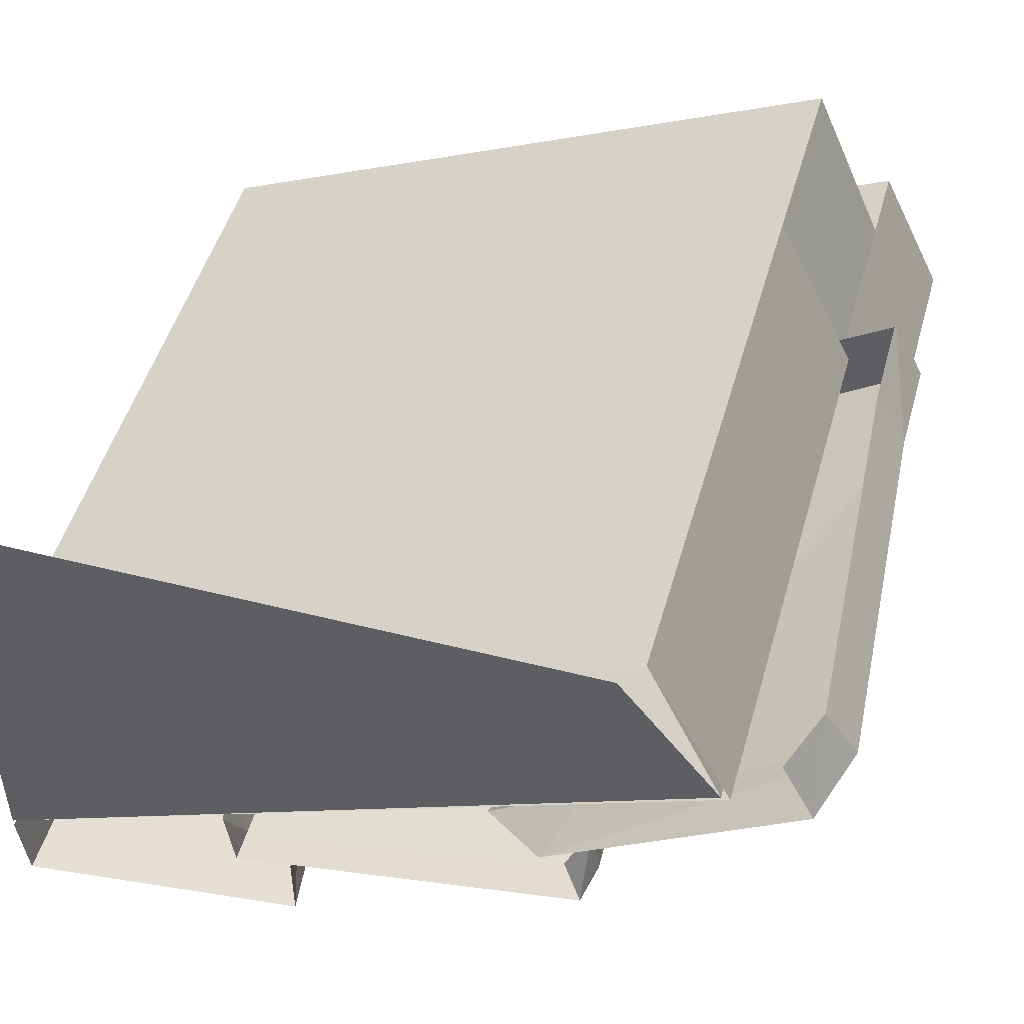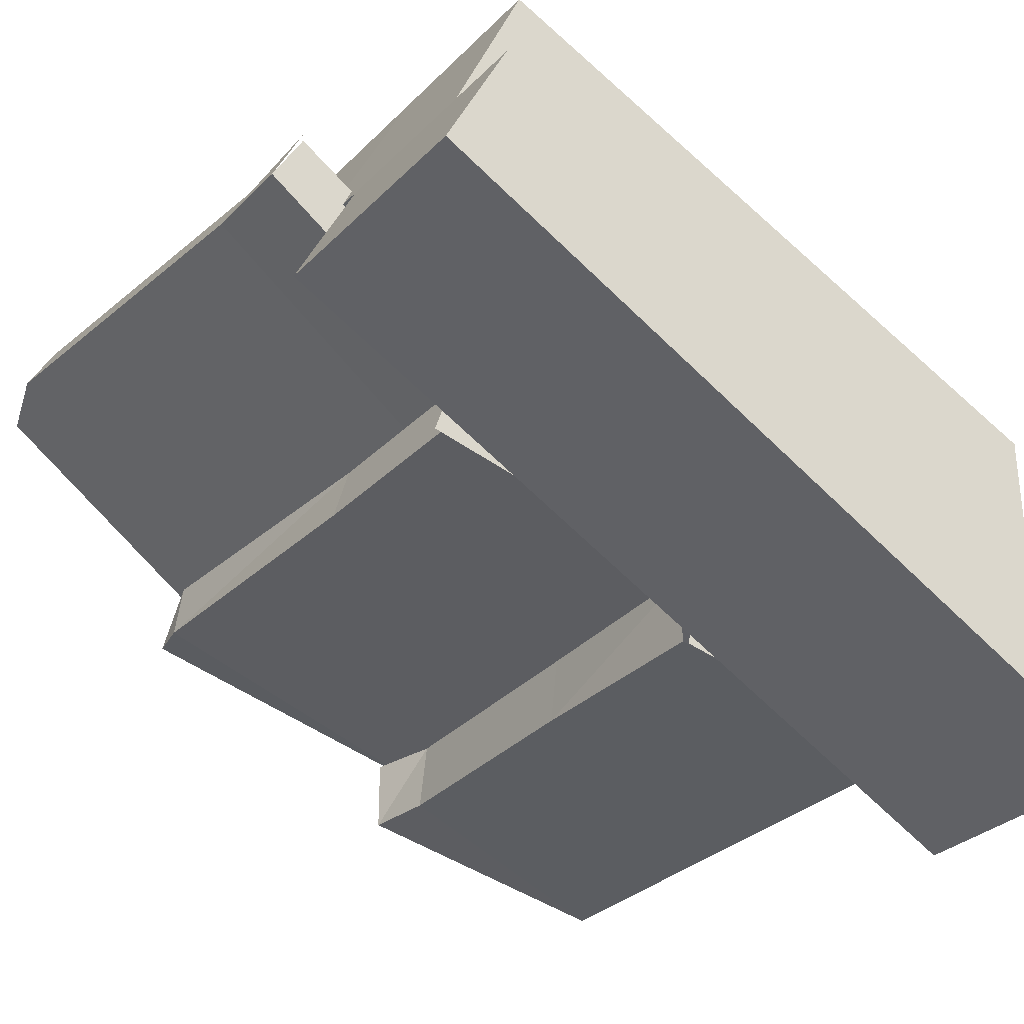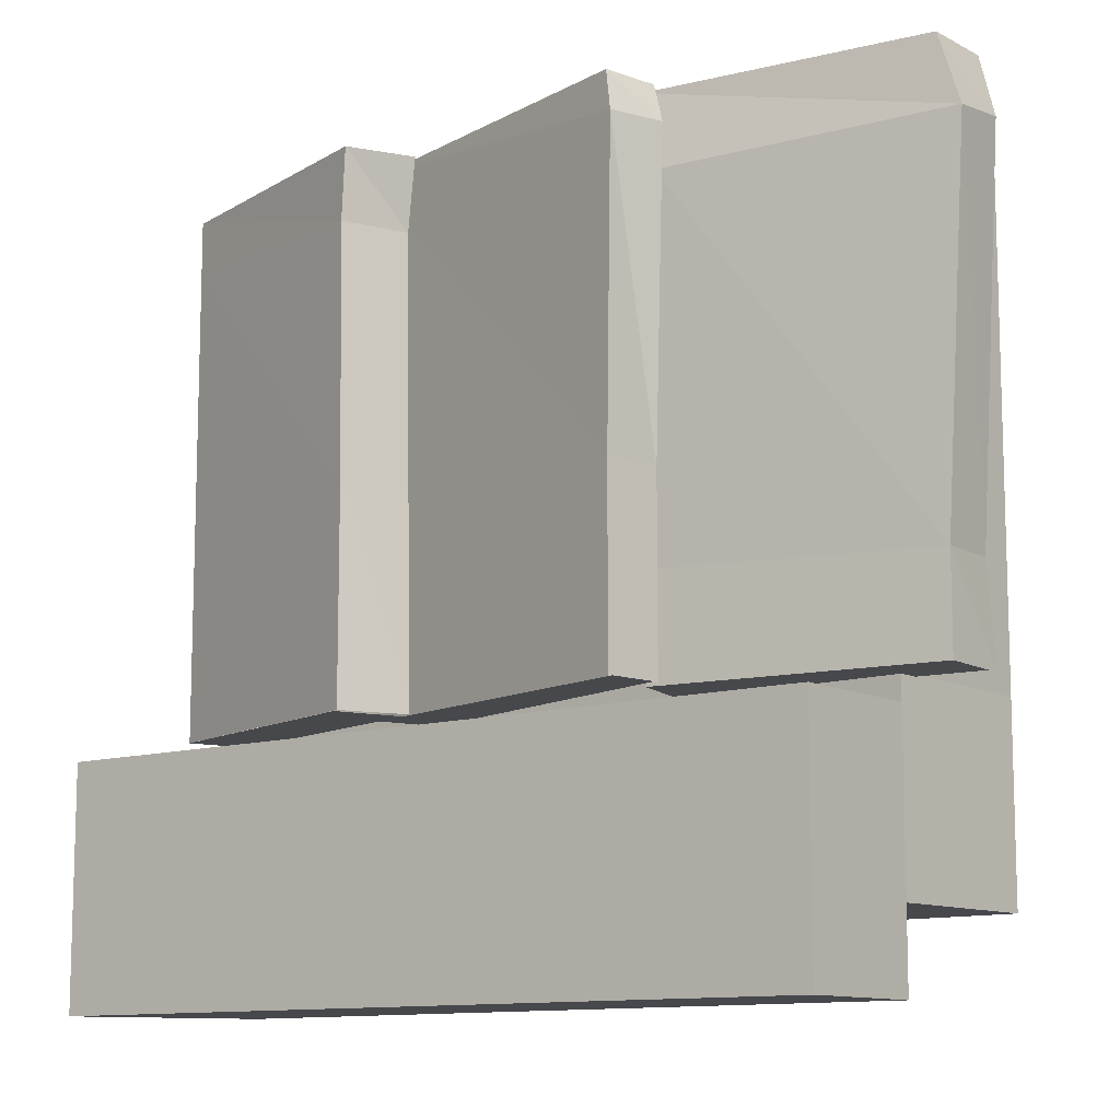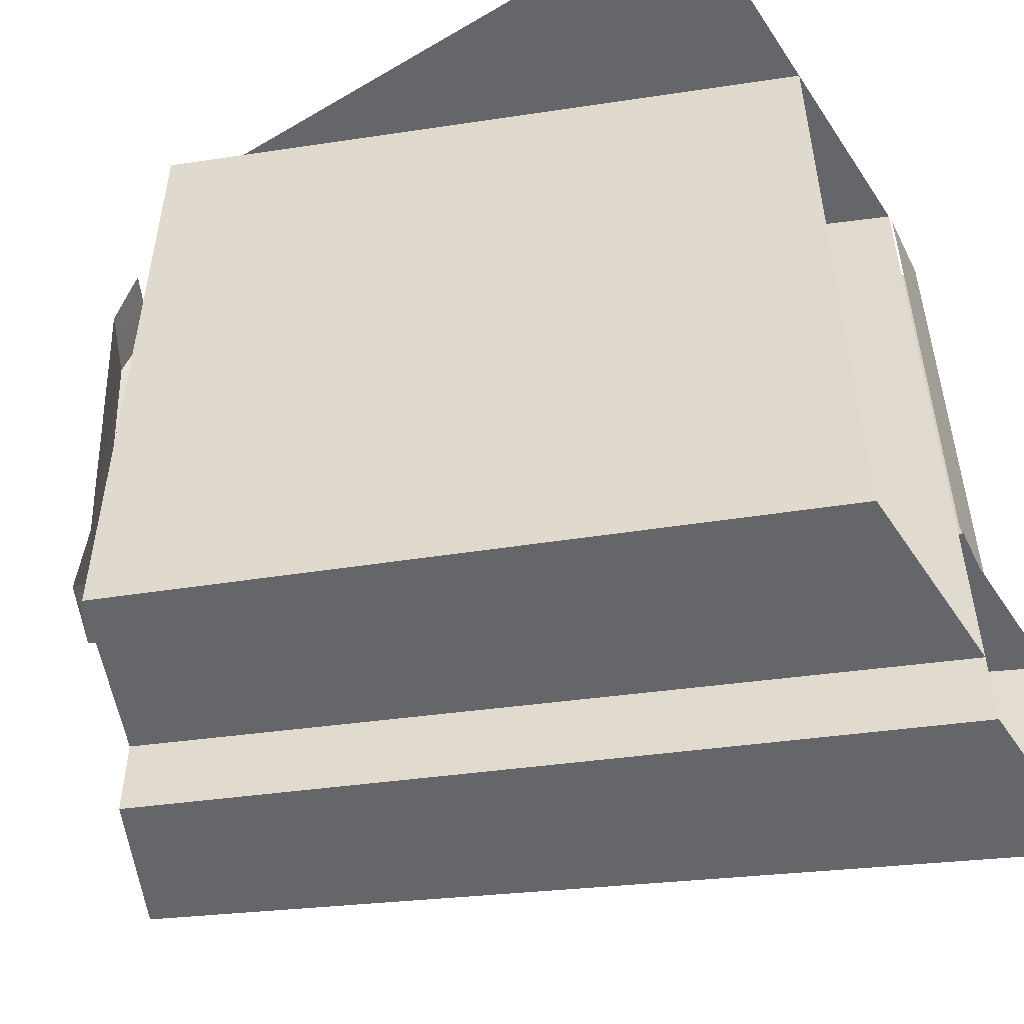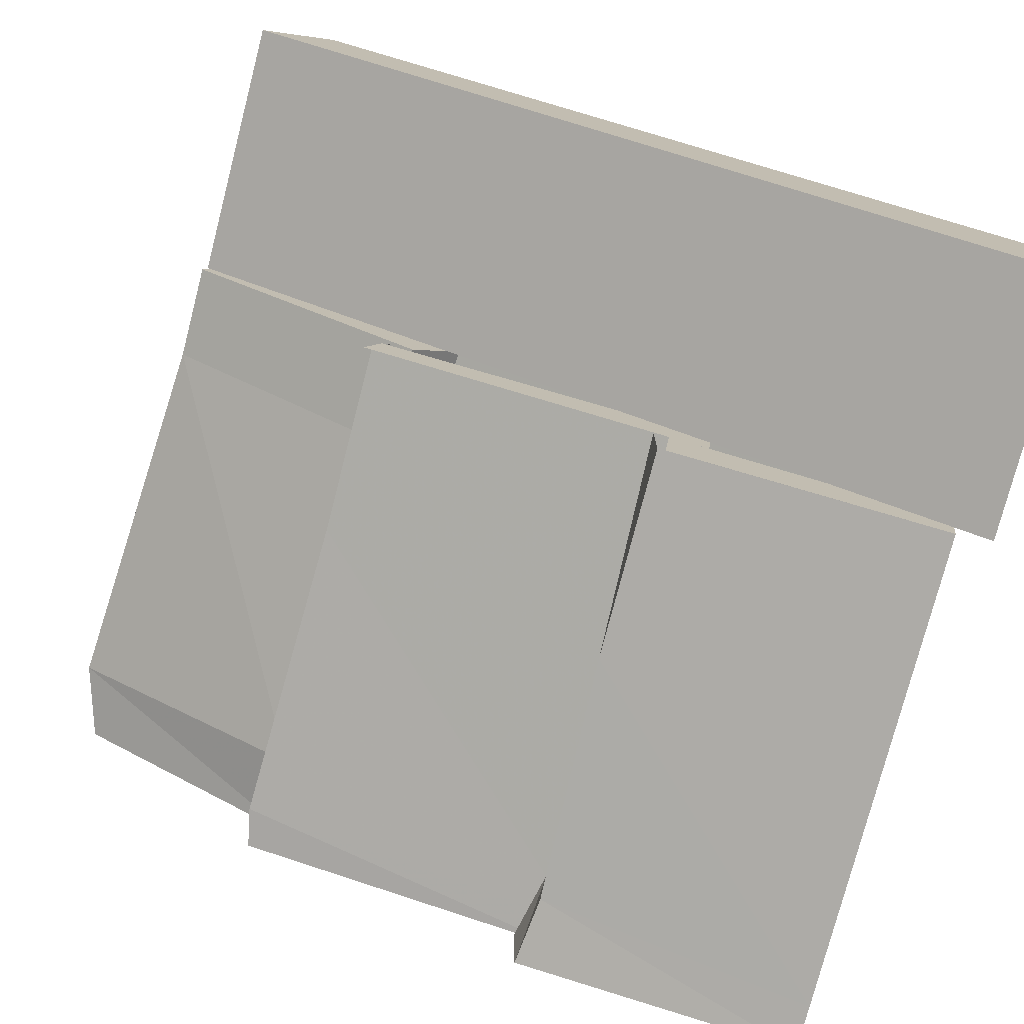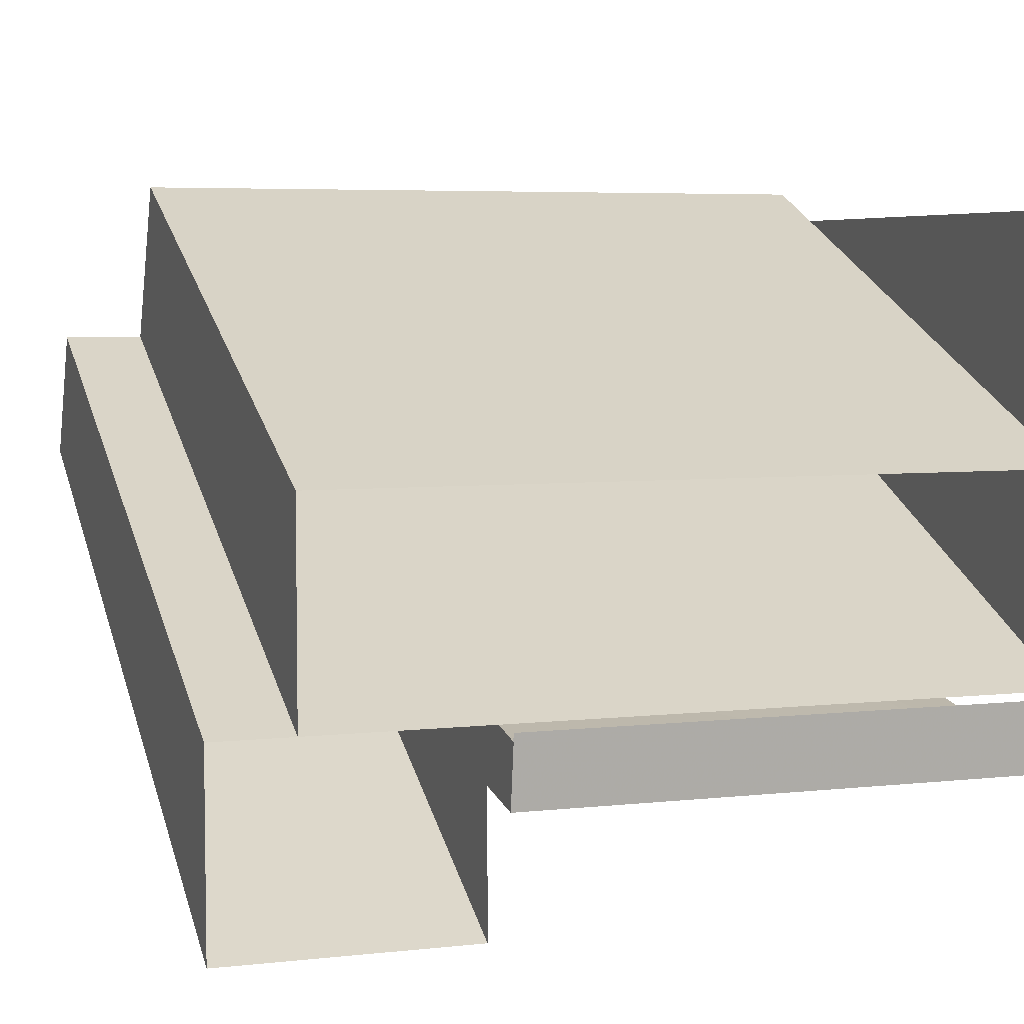
<metadata>
{"format":"obj","ext":"obj","renderer":"f3d","projection":"perspective","resolution":1024,"background":"white","views":[{"elev":49.2,"azim":15.7,"up":"+Y"},{"elev":-31.0,"azim":144.2,"up":"+Y"},{"elev":-11.1,"azim":64.7,"up":"+Z"},{"elev":-51.7,"azim":-147.5,"up":"+Z"},{"elev":-76.5,"azim":165.5,"up":"+Y"},{"elev":5.4,"azim":-108.8,"up":"+Y"}]}
</metadata>
<code>
v -0.5 -0.1094 0.5
v 0.1172 0.1562 0.5
v 0.1172 0.1562 -0.2188
v -0.5 -0.1094 -0.2188
v -0.5 -0.3125 -0.2188
v 0.1875 0 -0.2188
v -0.5 -0.3125 -0.2969
v 0.1875 0 -0.2969
v -0.5 -0.5 -0.2969
v 0.25 -0.125 -0.2969
v 0.25 -0.125 -0.05469
v -0.5 -0.5 -0.05469
v -0.5 -0.3125 -0.05469
v 0.1875 0 -0.05469
v 0.1875 0 0.5
v -0.5 -0.3125 0.5
v -0.5 0.125 0.5
v 0.09375 0.125 0.5
v 0.03125 -0.1562 0.5
v 0.05469 -0.1562 0.4219
v 0.2891 0.007812 0.4297
v 0.2656 0 0.5
v 0.2578 0.0625 0.4375
v 0.2344 0.0625 0.5
v 0.03125 -0.1562 0.07031
v 0.2656 0 0.0625
v 0.2344 0.05469 0.0625
v 0.03125 -0.1562 -0.03125
v 0.2656 0 -0.03125
v 0.2344 0.0625 -0.03125
v -0.007812 -0.1016 0.07031
v -0.01562 -0.1016 -0.03125
v 0.2344 0.05469 -0.03125
v 0.02344 -0.09375 0.4219
v -0.01562 -0.1016 0.5
v 0.07031 -0.2109 0.1562
v 0.07031 -0.2109 -0.03125
v 0.05469 -0.1562 -0.03125
v 0.05469 -0.1562 0.1562
v 0.07812 -0.2109 0.4609
v -0.2656 -0.2812 0.4688
v -0.2656 -0.2812 0.1328
v -0.2656 -0.2812 -0.03125
v -0.2734 -0.2188 0.1328
v -0.2734 -0.2188 -0.03125
v 0.0625 -0.1641 -0.03125
v 0.07812 -0.2109 -0.03125
v 0.07031 -0.1562 0.4609
v 0.07031 -0.2109 0.5
v -0.2656 -0.2812 0.5
v -0.2734 -0.2188 0.5
v -0.2812 -0.2188 0.4688
v 0.05469 -0.1562 0.5
v -0.4922 -0.3906 0.4531
v -0.4922 -0.3906 0.03906
v -0.2109 -0.3438 0.1797
v -0.2188 -0.3438 0.4297
v -0.4922 -0.3906 0.5
v -0.5 -0.3203 0.5
v -0.5 -0.3203 0.4531
v -0.5 -0.3203 0.03906
v -0.4922 -0.3906 -0.03125
v -0.2109 -0.3438 -0.03125
v -0.2109 -0.2734 -0.03125
v -0.2188 -0.2734 0.1797
v -0.2266 -0.2734 0.4297
v -0.2109 -0.3438 0.5
v -0.5 -0.3203 -0.03125
v -0.2109 -0.2734 0.5
v -0.5 -0.3125 -0.03125
v 0.1953 0 -0.03125
v 0.1953 0 0.5
v 0.1172 0.1562 -0.03125
v -0.5 -0.3281 -0.03125
v -0.2266 -0.2734 -0.03125
v -0.2188 -0.3438 -0.03125
f 1 2 3
f 1 3 4
f 4 3 5
f 5 3 6
f 15 16 17
f 15 17 18
f 72 71 73
f 72 73 2
f 15 6 3
f 15 3 2
f 16 5 6
f 16 6 15
f 5 6 7
f 7 6 8
f 9 10 11
f 9 11 12
f 7 8 9
f 9 8 10
f 12 11 13
f 13 11 14
f 14 11 10
f 14 10 8
f 19 20 21
f 19 21 22
f 20 25 26
f 20 26 21
f 25 28 29
f 25 29 26
f 36 40 41
f 36 41 42
f 36 42 37
f 37 42 43
f 40 49 50
f 40 50 41
f 54 55 56
f 54 56 57
f 54 57 58
f 55 62 63
f 55 63 56
f 57 67 58
f 22 21 23
f 22 23 24
f 21 26 27
f 21 27 23
f 26 29 30
f 26 30 27
f 28 25 31
f 28 31 32
f 34 31 25
f 34 25 20
f 34 20 35
f 35 20 19
f 36 37 38
f 36 38 39
f 36 39 40
f 43 42 44
f 43 44 45
f 40 39 48
f 40 48 49
f 41 50 51
f 41 51 52
f 41 52 42
f 42 52 44
f 49 48 53
f 54 58 59
f 54 59 60
f 54 60 55
f 55 60 61
f 55 61 62
f 56 63 64
f 56 64 65
f 56 65 57
f 57 65 66
f 57 66 67
f 62 61 68
f 67 66 69
f 28 32 33
f 28 33 29
f 43 45 46
f 43 46 47
f 62 74 75
f 62 75 76
f 16 70 71
f 16 71 72

</code>
